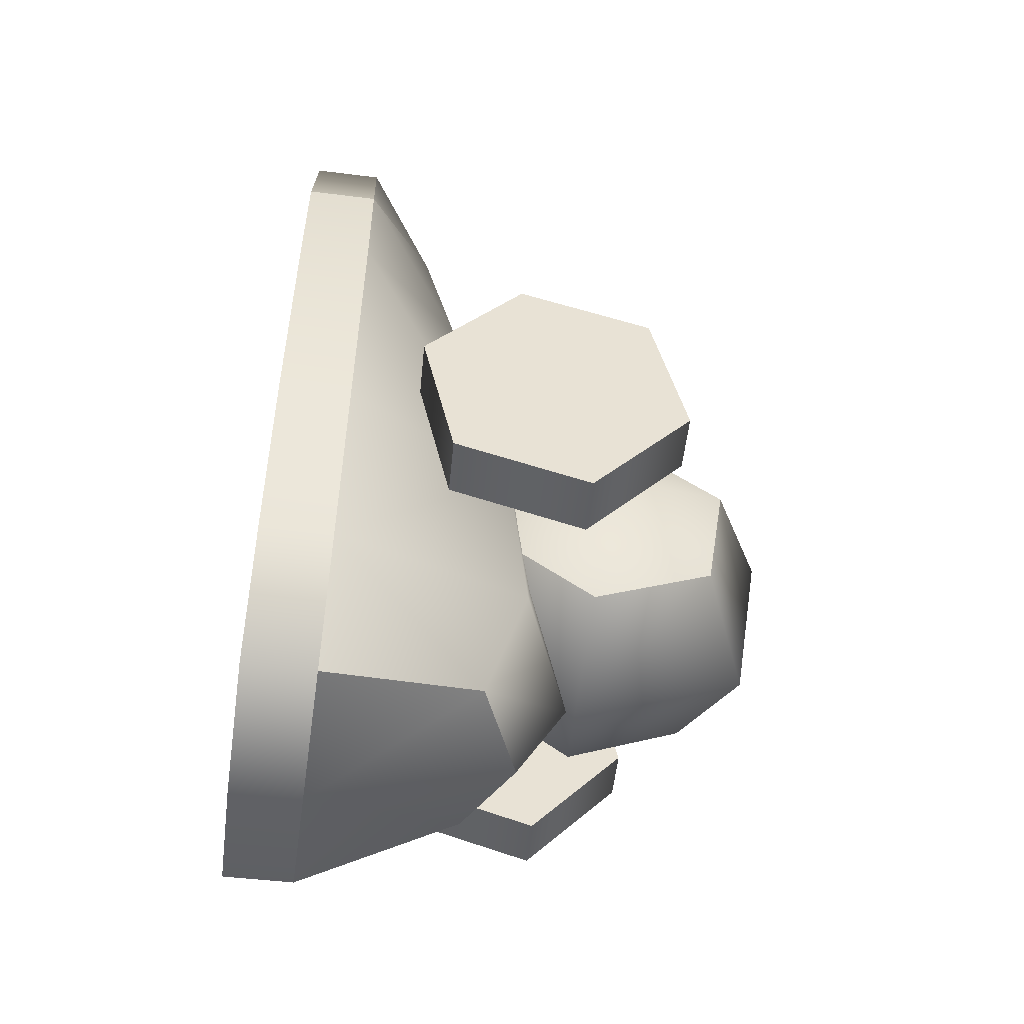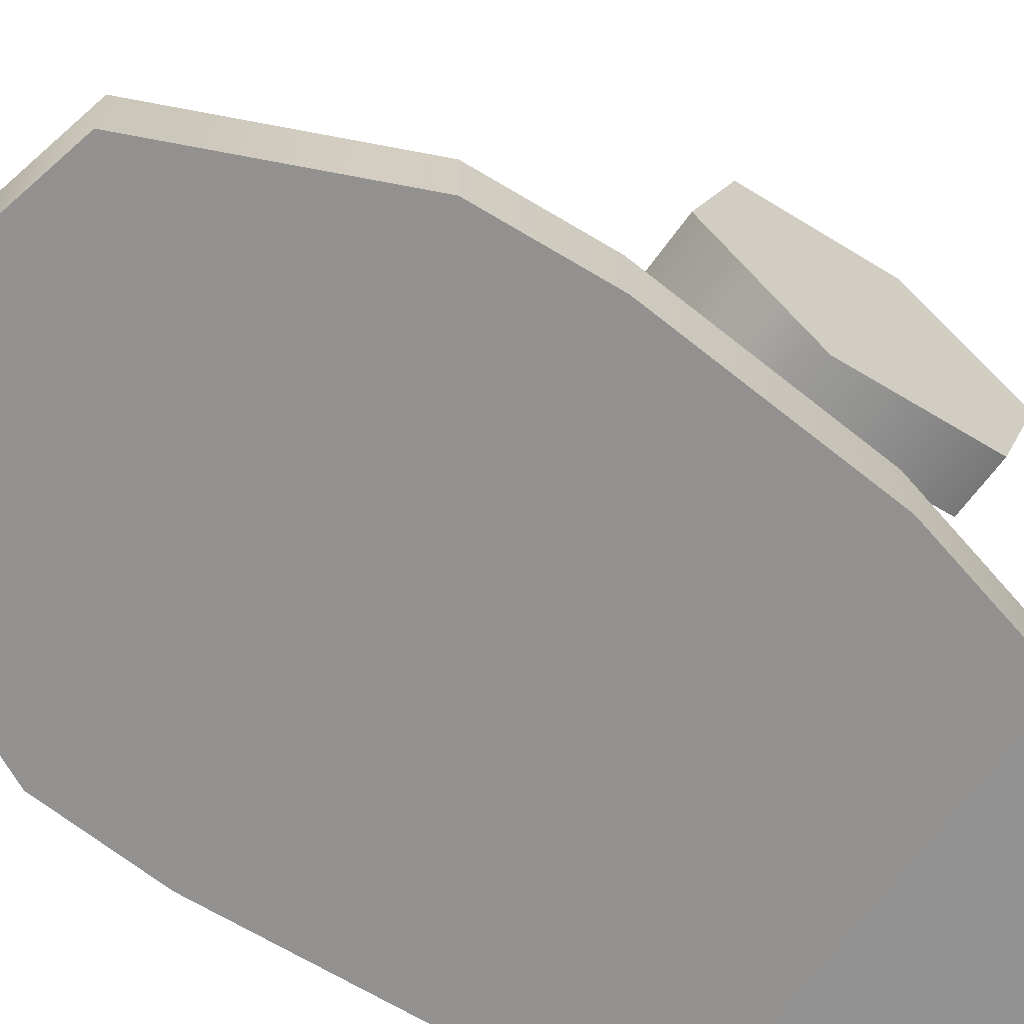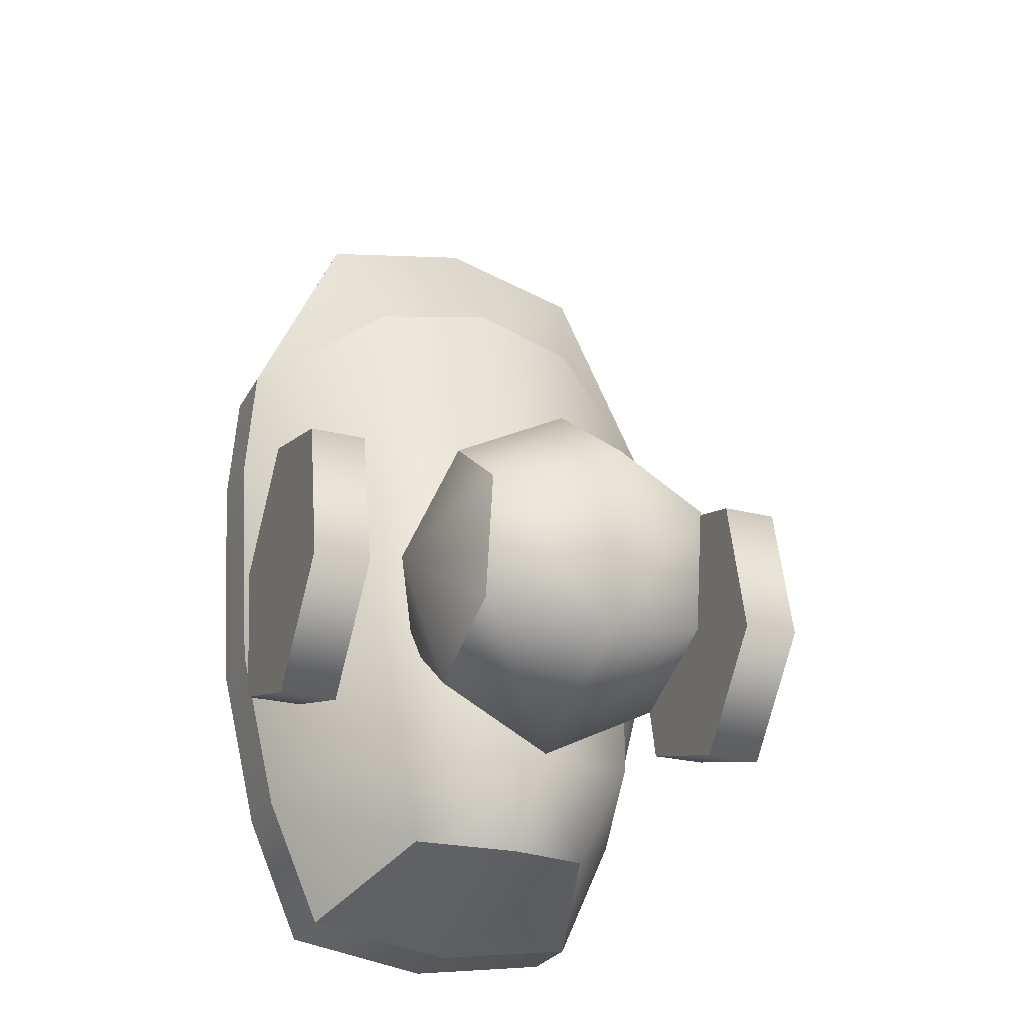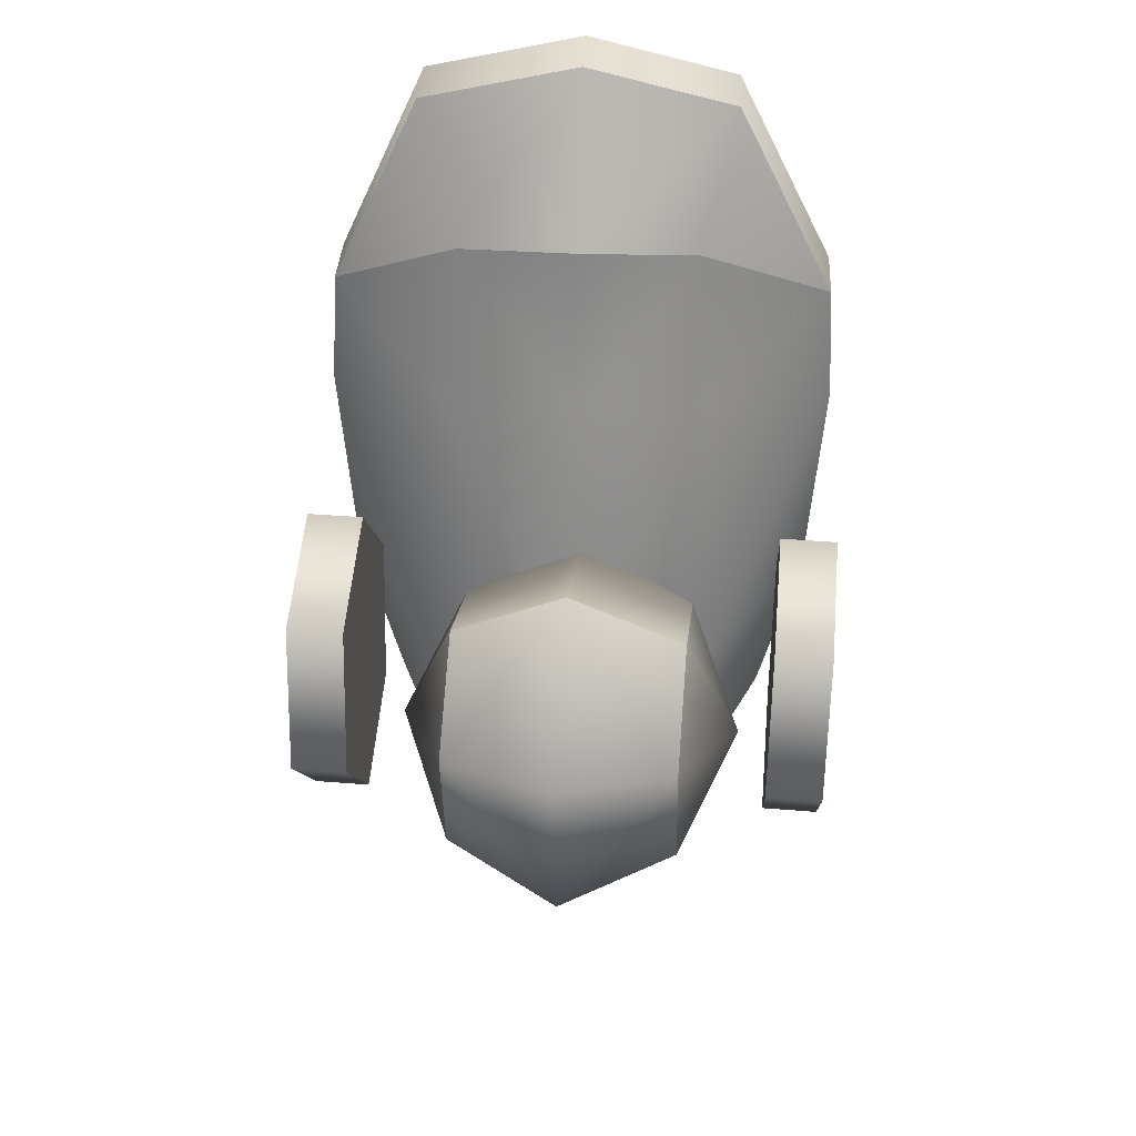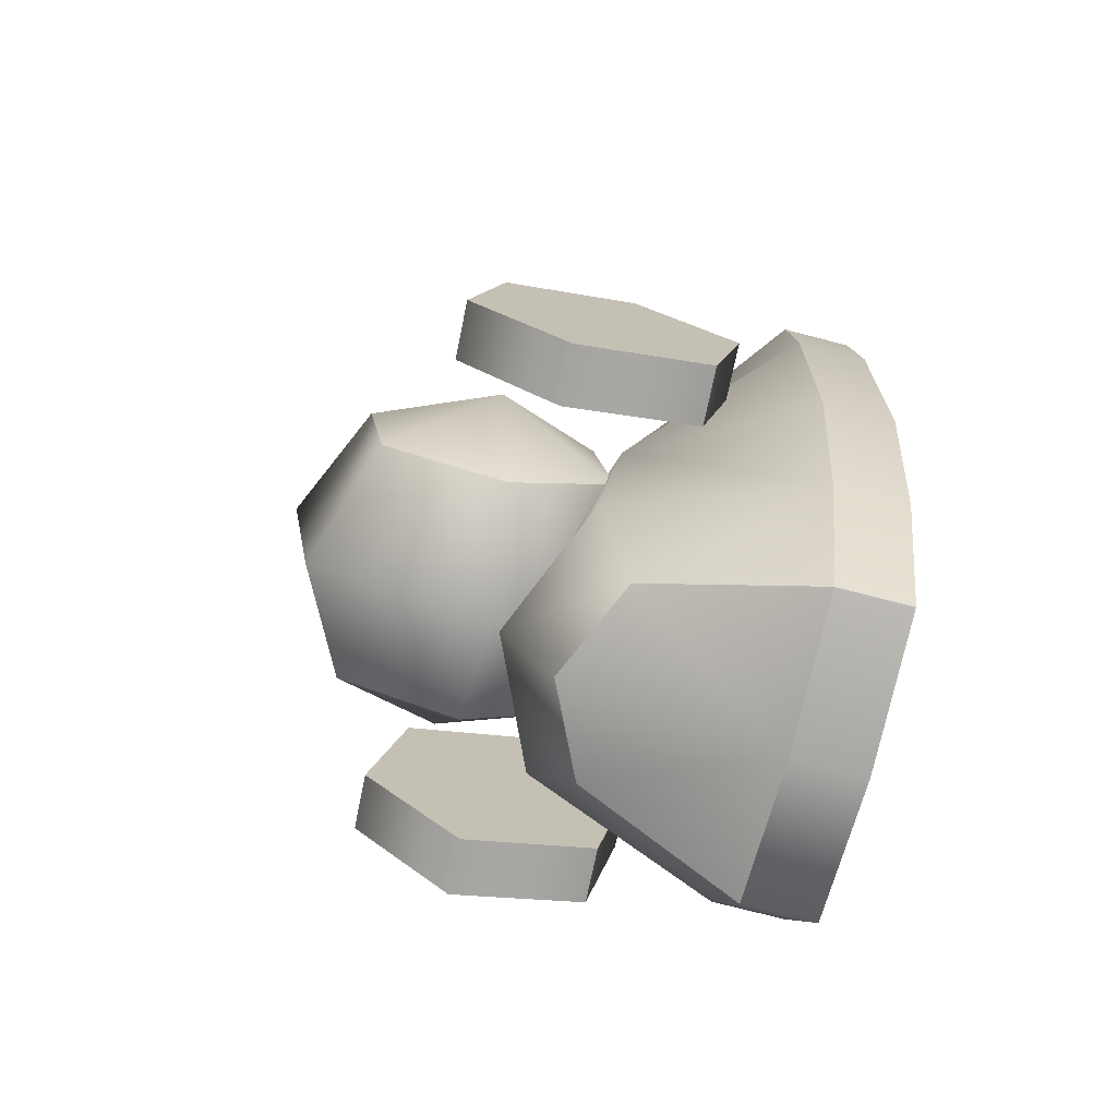
<metadata>
{"format":"obj","ext":"obj","renderer":"f3d","projection":"perspective","resolution":1024,"background":"white","views":[{"elev":-50.5,"azim":81.9,"up":"+Z"},{"elev":-65.8,"azim":54.9,"up":"+Y"},{"elev":-26.9,"azim":156.3,"up":"+Z"},{"elev":38.3,"azim":-176.6,"up":"+Z"},{"elev":-74.5,"azim":-104.2,"up":"+Z"}]}
</metadata>
<code>
o buzzlightyRightFoot_buzzlighty.005
v -0.1253 0.02007 0.01931
v -0.1237 0.02023 0.04478
v -0.09928 0.04214 0.02977
v -0.09608 0.03536 0.06149
v -0.09608 0.03536 0.06149
v -0.1237 0.02023 0.04478
v -0.1028 0.02067 0.08717
v -0.04386 0.05963 -0.05985
v -0.04079 0.05515 -0.02573
v -0.02868 0.01921 -0.06419
v -0.02009 0.01961 -0.02958
v -0.01686 0.02015 0.01933
v -0.04303 0.04231 0.02979
v -0.1134 0.004444 -0.06435
v -0.1219 0.004834 -0.02973
v -0.1134 0.01915 -0.06418
v -0.122 0.01954 -0.02956
v -0.0378 0.02071 0.08716
v -0.01862 0.0203 0.04476
v -0.04639 0.03552 0.06148
v -0.07126 0.04093 0.06432
v -0.07115 0.02077 0.09493
v -0.1027 0.006131 0.08699
v -0.03775 0.006176 0.08698
v -0.0711 0.006242 0.09476
v -0.07101 0.004118 -0.09547
v -0.07105 0.01883 -0.0953
v -0.04043 0.004194 -0.09069
v -0.04047 0.01891 -0.09051
v -0.07122 0.06458 -0.02378
v -0.07117 0.04711 0.03154
v -0.1016 0.05497 -0.02572
v -0.09855 0.05946 -0.05984
v -0.07125 0.07158 -0.06359
v -0.07101 0.004118 -0.09547
v -0.04043 0.004194 -0.09069
v -0.1016 0.004152 -0.09068
v -0.02006 0.004904 -0.02975
v -0.02009 0.01961 -0.02958
v -0.01682 0.005454 0.01915
v -0.01686 0.02015 0.01933
v -0.1016 0.004152 -0.09068
v -0.1016 0.01886 -0.0905
v -0.05164 0.05194 -0.07987
v -0.04047 0.01891 -0.09051
v -0.122 0.01954 -0.02956
v -0.1219 0.004834 -0.02973
v -0.02006 0.004904 -0.02975
v -0.1252 0.005379 0.01917
v -0.01682 0.005454 0.01915
v -0.01858 0.005709 0.04458
v -0.01862 0.0203 0.04476
v -0.03775 0.006176 0.08698
v -0.0378 0.02071 0.08716
v -0.1134 0.004444 -0.06435
v -0.02865 0.004503 -0.06437
v -0.1016 0.01886 -0.0905
v -0.1134 0.01915 -0.06418
v -0.09077 0.05186 -0.07987
v -0.1252 0.005379 0.01917
v -0.1253 0.02007 0.01931
v -0.07121 0.06099 -0.08224
v -0.07105 0.01883 -0.0953
v -0.09077 0.05186 -0.07987
v -0.1016 0.01886 -0.0905
v -0.02865 0.004503 -0.06437
v -0.02868 0.01921 -0.06419
v -0.1236 0.005636 0.0446
v -0.01858 0.005709 0.04458
v -0.04047 0.01891 -0.09051
v -0.05164 0.05194 -0.07987
v -0.01862 0.0203 0.04476
v -0.04639 0.03552 0.06148
v -0.07121 0.06099 -0.08224
v -0.1016 0.004152 -0.09068
v -0.1016 0.01886 -0.0905
v -0.0711 0.006242 0.09476
v -0.07115 0.02077 0.09493
v -0.1236 0.005636 0.0446
v -0.1237 0.02023 0.04478
v -0.07126 0.04093 0.06432
v -0.01858 0.005709 0.04458
v -0.01862 0.0203 0.04476
v -0.1236 0.005636 0.0446
v -0.1027 0.006131 0.08699
v -0.1237 0.02023 0.04478
v -0.1028 0.02067 0.08717
v -0.01858 0.005709 0.04458
v -0.1236 0.005636 0.0446
v -0.04798 0.08234 -4.4e-05
v -0.0489 0.05736 -0.009594
v -0.03707 0.07787 -0.0261
v -0.07076 0.116 -0.01202
v -0.07116 0.11 -0.04992
v -0.09516 0.1053 -0.01631
v -0.09546 0.1012 -0.04221
v -0.07265 0.07351 -0.06411
v -0.09656 0.07631 -0.05187
v -0.0492 0.05347 -0.03577
v -0.09597 0.08428 0.000195
v -0.09516 0.1053 -0.01631
v -0.1074 0.08072 -0.02576
v -0.09546 0.1012 -0.04221
v -0.09656 0.07631 -0.05187
v -0.09708 0.05932 -0.009378
v -0.04755 0.09928 -0.04243
v -0.04731 0.1034 -0.01653
v -0.04847 0.07435 -0.05212
v -0.04847 0.07435 -0.05212
v -0.04755 0.09928 -0.04243
v -0.04731 0.1034 -0.01653
v -0.04798 0.08234 -4.4e-05
v -0.07184 0.08515 0.01212
v -0.09733 0.05542 -0.03554
v -0.0489 0.05736 -0.009594
v -0.07335 0.04857 -0.001898
v -0.0492 0.05347 -0.03577
v -0.07374 0.04293 -0.04018
v -0.04798 0.08234 -4.4e-05
v -0.07184 0.08515 0.01212
v -0.09597 0.08428 0.000195
v -0.09708 0.05932 -0.009378
v -0.09597 0.08428 0.000195
v -0.09733 0.05542 -0.03554
v -0.01421 0.08189 -0.001844
v -0.01395 0.08876 -0.0341
v -0.02604 0.08241 -0.00185
v -0.02578 0.08929 -0.0341
v -0.01566 0.04061 -0.04821
v -0.02749 0.04113 -0.04821
v -0.01468 0.06812 -0.05728
v -0.02651 0.06865 -0.05728
v -0.01592 0.03373 -0.01596
v -0.01519 0.05437 0.007226
v -0.02775 0.03426 -0.01596
v -0.02702 0.0549 0.00722
v -0.02651 0.06865 -0.05728
v -0.02702 0.0549 0.00722
v -0.02578 0.08929 -0.0341
v -0.02604 0.08241 -0.00185
v -0.01468 0.06812 -0.05728
v -0.01395 0.08876 -0.0341
v -0.01519 0.05437 0.007226
v -0.01421 0.08189 -0.001844
v -0.01566 0.04061 -0.04821
v -0.02749 0.04113 -0.04821
v -0.02749 0.04113 -0.04821
v -0.02775 0.03426 -0.01596
v -0.01566 0.04061 -0.04821
v -0.01592 0.03373 -0.01596
v -0.1137 0.08456 -0.00189
v -0.1135 0.09144 -0.03414
v -0.1256 0.08509 -0.001896
v -0.1253 0.09196 -0.03414
v -0.1152 0.04329 -0.04825
v -0.127 0.04381 -0.04825
v -0.1142 0.0708 -0.05732
v -0.126 0.07132 -0.05732
v -0.1154 0.03642 -0.016
v -0.1147 0.05705 0.007179
v -0.1273 0.03694 -0.01601
v -0.1265 0.05758 0.007173
v -0.126 0.07132 -0.05732
v -0.1265 0.05758 0.007173
v -0.1253 0.09196 -0.03414
v -0.1256 0.08509 -0.001896
v -0.1142 0.0708 -0.05732
v -0.1135 0.09144 -0.03414
v -0.1147 0.05705 0.007179
v -0.1137 0.08456 -0.00189
v -0.1152 0.04329 -0.04825
v -0.127 0.04381 -0.04825
v -0.127 0.04381 -0.04825
v -0.1273 0.03694 -0.01601
v -0.1152 0.04329 -0.04825
v -0.1154 0.03642 -0.016
v 1.2e-05 1.2e-05 -1.2e-05
v 1.2e-05 1.2e-05 -1.2e-05
v 1.2e-05 1.2e-05 -1.2e-05
v 1.2e-05 1.2e-05 -1.2e-05
v 1.2e-05 1.2e-05 -1.2e-05
v 1.2e-05 1.2e-05 -1.2e-05
v 1.2e-05 1.2e-05 -1.2e-05
v 1.2e-05 1.2e-05 -1.2e-05
v 1.2e-05 1.2e-05 -1.2e-05
v 1.2e-05 1.2e-05 -1.2e-05
v 1.2e-05 1.2e-05 -1.2e-05
v 1.2e-05 1.2e-05 -1.2e-05
v 1.2e-05 1.2e-05 -1.2e-05
v 1.2e-05 1.2e-05 -1.2e-05
v 1.2e-05 1.2e-05 -1.2e-05
v 1.2e-05 1.2e-05 -1.2e-05
v 1.2e-05 1.2e-05 -1.2e-05
v 1.2e-05 1.2e-05 -1.2e-05
v 1.2e-05 1.2e-05 -1.2e-05
v 1.2e-05 1.2e-05 -1.2e-05
v 1.2e-05 1.2e-05 -1.2e-05
v 1.2e-05 1.2e-05 -1.2e-05
v 1.2e-05 1.2e-05 -1.2e-05
v 1.2e-05 1.2e-05 -1.2e-05
v 1.2e-05 1.2e-05 -1.2e-05
v 1.2e-05 1.2e-05 -1.2e-05
v 1.2e-05 1.2e-05 -1.2e-05
v 1.2e-05 1.2e-05 -1.2e-05
v 1.2e-05 1.2e-05 -1.2e-05
v 1.2e-05 1.2e-05 -1.2e-05
v 1.2e-05 1.2e-05 -1.2e-05
v 1.2e-05 1.2e-05 -1.2e-05
v 1.2e-05 1.2e-05 -1.2e-05
v 1.2e-05 1.2e-05 -1.2e-05
v 1.2e-05 1.2e-05 -1.2e-05
v 1.2e-05 1.2e-05 -1.2e-05
v 1.2e-05 1.2e-05 -1.2e-05
v 1.2e-05 1.2e-05 -1.2e-05
v 1.2e-05 1.2e-05 -1.2e-05
v 1.2e-05 1.2e-05 -1.2e-05
v 1.2e-05 1.2e-05 -1.2e-05
v 1.2e-05 1.2e-05 -1.2e-05
v 1.2e-05 1.2e-05 -1.2e-05
v 1.2e-05 1.2e-05 -1.2e-05
v 1.2e-05 1.2e-05 -1.2e-05
v 1.2e-05 1.2e-05 -1.2e-05
v 1.2e-05 1.2e-05 -1.2e-05
v 1.2e-05 1.2e-05 -1.2e-05
v 1.2e-05 1.2e-05 -1.2e-05
v 1.2e-05 1.2e-05 -1.2e-05
v 1.2e-05 1.2e-05 -1.2e-05
v 1.2e-05 1.2e-05 -1.2e-05
v 1.2e-05 1.2e-05 -1.2e-05
v 1.2e-05 1.2e-05 -1.2e-05
v 1.2e-05 1.2e-05 -1.2e-05
v 1.2e-05 1.2e-05 -1.2e-05
v 1.2e-05 1.2e-05 -1.2e-05
v 1.2e-05 1.2e-05 -1.2e-05
v 1.2e-05 1.2e-05 -1.2e-05
v 1.2e-05 1.2e-05 -1.2e-05
v 1.2e-05 1.2e-05 -1.2e-05
v 1.2e-05 1.2e-05 -1.2e-05
v 1.2e-05 1.2e-05 -1.2e-05
v 1.2e-05 1.2e-05 -1.2e-05
v 1.2e-05 1.2e-05 -1.2e-05
v 1.2e-05 1.2e-05 -1.2e-05
v 1.2e-05 1.2e-05 -1.2e-05
v 1.2e-05 1.2e-05 -1.2e-05
v 1.2e-05 1.2e-05 -1.2e-05
v 1.2e-05 1.2e-05 -1.2e-05
v 1.2e-05 1.2e-05 -1.2e-05
v 1.2e-05 1.2e-05 -1.2e-05
v 1.2e-05 1.2e-05 -1.2e-05
v 1.2e-05 1.2e-05 -1.2e-05
v 1.2e-05 1.2e-05 -1.2e-05
v 1.2e-05 1.2e-05 -1.2e-05
v 1.2e-05 1.2e-05 -1.2e-05
v 1.2e-05 1.2e-05 -1.2e-05
v 1.2e-05 1.2e-05 -1.2e-05
v 1.2e-05 1.2e-05 -1.2e-05
v 1.2e-05 1.2e-05 -1.2e-05
v 1.2e-05 1.2e-05 -1.2e-05
v 1.2e-05 1.2e-05 -1.2e-05
v 1.2e-05 1.2e-05 -1.2e-05
v 1.2e-05 1.2e-05 -1.2e-05
v 1.2e-05 1.2e-05 -1.2e-05
v 1.2e-05 1.2e-05 -1.2e-05
v 1.2e-05 1.2e-05 -1.2e-05
v 1.2e-05 1.2e-05 -1.2e-05
v 1.2e-05 1.2e-05 -1.2e-05
v 1.2e-05 1.2e-05 -1.2e-05
v 1.2e-05 1.2e-05 -1.2e-05
v 1.2e-05 1.2e-05 -1.2e-05
v 1.2e-05 1.2e-05 -1.2e-05
v 1.2e-05 1.2e-05 -1.2e-05
v 1.2e-05 1.2e-05 -1.2e-05
v 1.2e-05 1.2e-05 -1.2e-05
v 1.2e-05 1.2e-05 -1.2e-05
v 1.2e-05 1.2e-05 -1.2e-05
v 1.2e-05 1.2e-05 -1.2e-05
v 1.2e-05 1.2e-05 -1.2e-05
v 1.2e-05 1.2e-05 -1.2e-05
v 1.2e-05 1.2e-05 -1.2e-05
v 1.2e-05 1.2e-05 -1.2e-05
v 1.2e-05 1.2e-05 -1.2e-05
v 1.2e-05 1.2e-05 -1.2e-05
v 1.2e-05 1.2e-05 -1.2e-05
v 1.2e-05 1.2e-05 -1.2e-05
v 1.2e-05 1.2e-05 -1.2e-05
v 1.2e-05 1.2e-05 -1.2e-05
v 1.2e-05 1.2e-05 -1.2e-05
v 1.2e-05 1.2e-05 -1.2e-05
f 1 2 3
f 32 1 3
f 3 2 4
f 46 1 32
f 3 30 32
f 4 31 3
f 31 30 3
f 46 32 58
f 81 31 4
f 13 30 31
f 32 30 33
f 58 32 33
f 73 31 81
f 13 31 73
f 9 30 13
f 59 58 33
f 72 13 73
f 12 9 13
f 33 30 34
f 34 59 33
f 12 13 72
f 57 58 59
f 9 8 30
f 30 8 34
f 11 9 12
f 74 59 34
f 8 9 10
f 10 9 11
f 74 34 44
f 8 10 44
f 44 34 8
f 44 10 45
f 5 6 7
f 5 7 21
f 21 7 22
f 21 22 20
f 20 22 18
f 18 19 20
f 14 15 16
f 76 14 16
f 75 14 76
f 16 15 17
f 15 60 17
f 17 60 61
f 60 79 61
f 61 79 80
f 23 24 25
f 23 69 24
f 68 69 23
f 26 27 28
f 26 42 27
f 28 27 29
f 27 42 43
f 28 29 66
f 66 29 67
f 66 67 38
f 38 67 39
f 38 39 40
f 40 39 41
f 40 41 82
f 82 41 83
f 35 36 37
f 56 37 36
f 55 37 56
f 55 56 47
f 47 56 48
f 47 48 49
f 49 48 50
f 50 88 49
f 49 88 89
f 51 52 53
f 53 52 54
f 53 54 77
f 77 54 78
f 87 77 78
f 85 77 87
f 86 85 87
f 84 85 86
f 62 63 64
f 71 63 62
f 64 63 65
f 70 63 71
f 90 91 92
f 107 90 92
f 91 99 92
f 106 107 92
f 99 108 92
f 108 106 92
f 93 94 95
f 111 94 93
f 95 94 96
f 110 94 111
f 113 111 93
f 93 95 113
f 94 97 96
f 110 97 94
f 112 111 113
f 113 95 121
f 96 97 98
f 109 97 110
f 97 124 98
f 109 117 97
f 118 124 97
f 97 117 118
f 118 116 124
f 117 116 118
f 124 116 122
f 115 116 117
f 116 120 122
f 115 120 116
f 122 120 123
f 119 120 115
f 100 101 102
f 105 100 102
f 101 103 102
f 114 105 102
f 103 104 102
f 104 114 102
f 125 126 127
f 136 125 127
f 127 126 128
f 134 125 136
f 126 132 128
f 135 134 136
f 131 132 126
f 133 134 135
f 131 130 132
f 129 130 131
f 133 135 145
f 145 135 146
f 137 138 139
f 137 148 138
f 139 138 140
f 147 148 137
f 141 142 143
f 150 141 143
f 143 142 144
f 149 141 150
f 151 152 153
f 162 151 153
f 153 152 154
f 160 151 162
f 152 158 154
f 161 160 162
f 157 158 152
f 159 160 161
f 157 156 158
f 155 156 157
f 159 161 171
f 171 161 172
f 163 164 165
f 163 174 164
f 165 164 166
f 173 174 163
f 167 168 169
f 176 167 169
f 169 168 170
f 175 167 176

</code>
